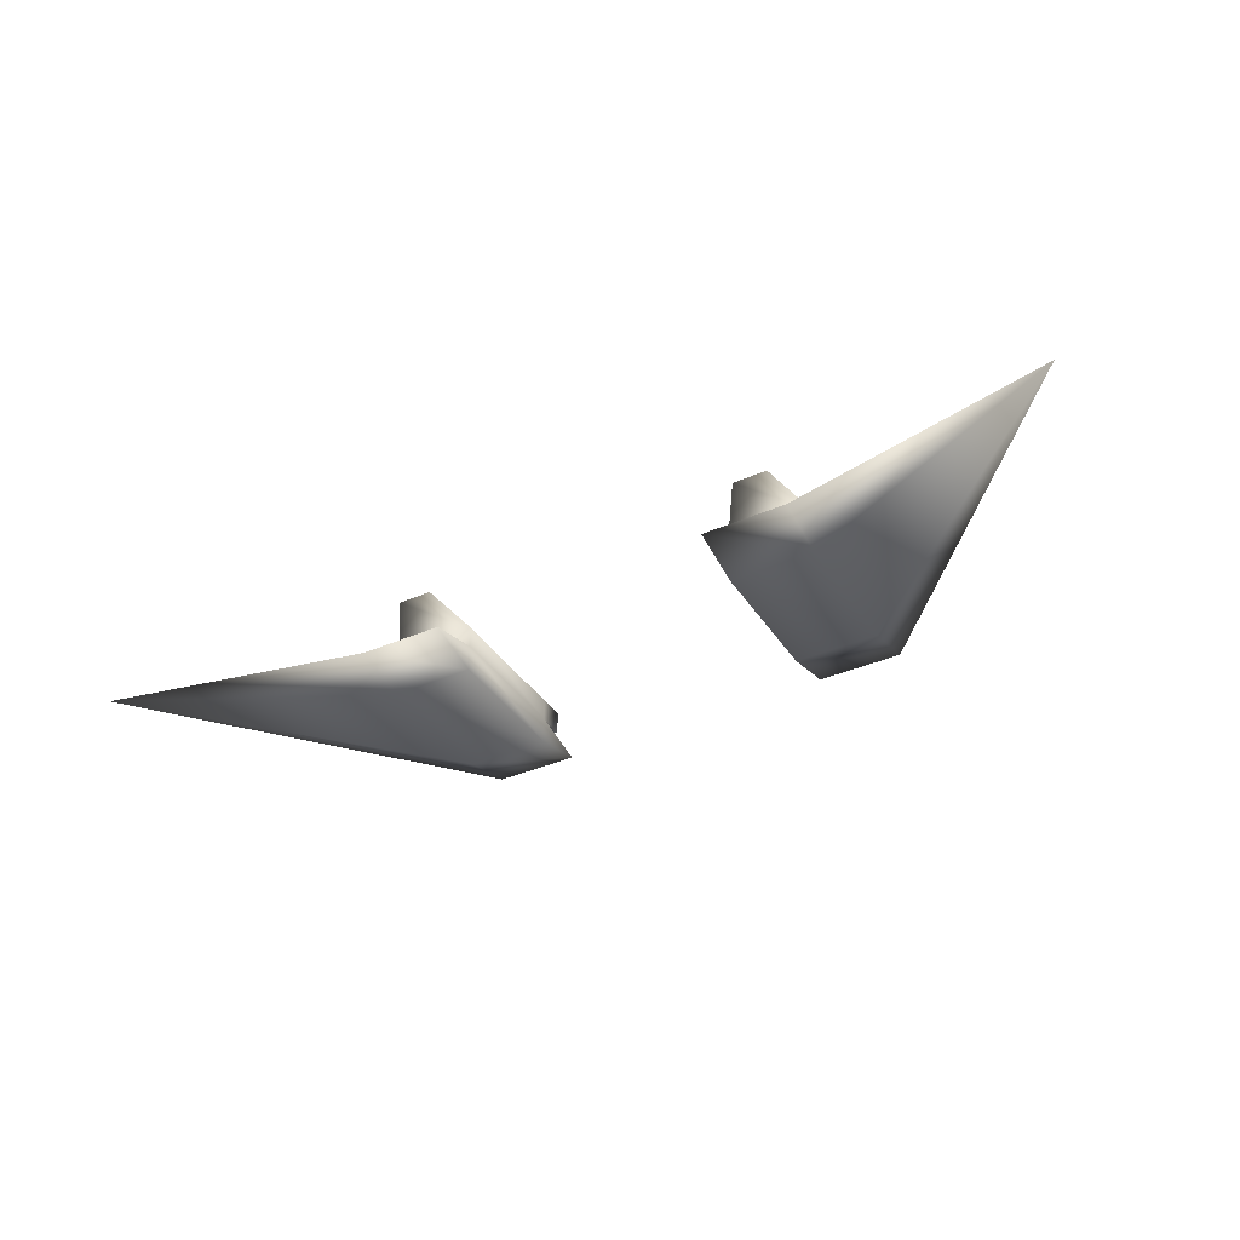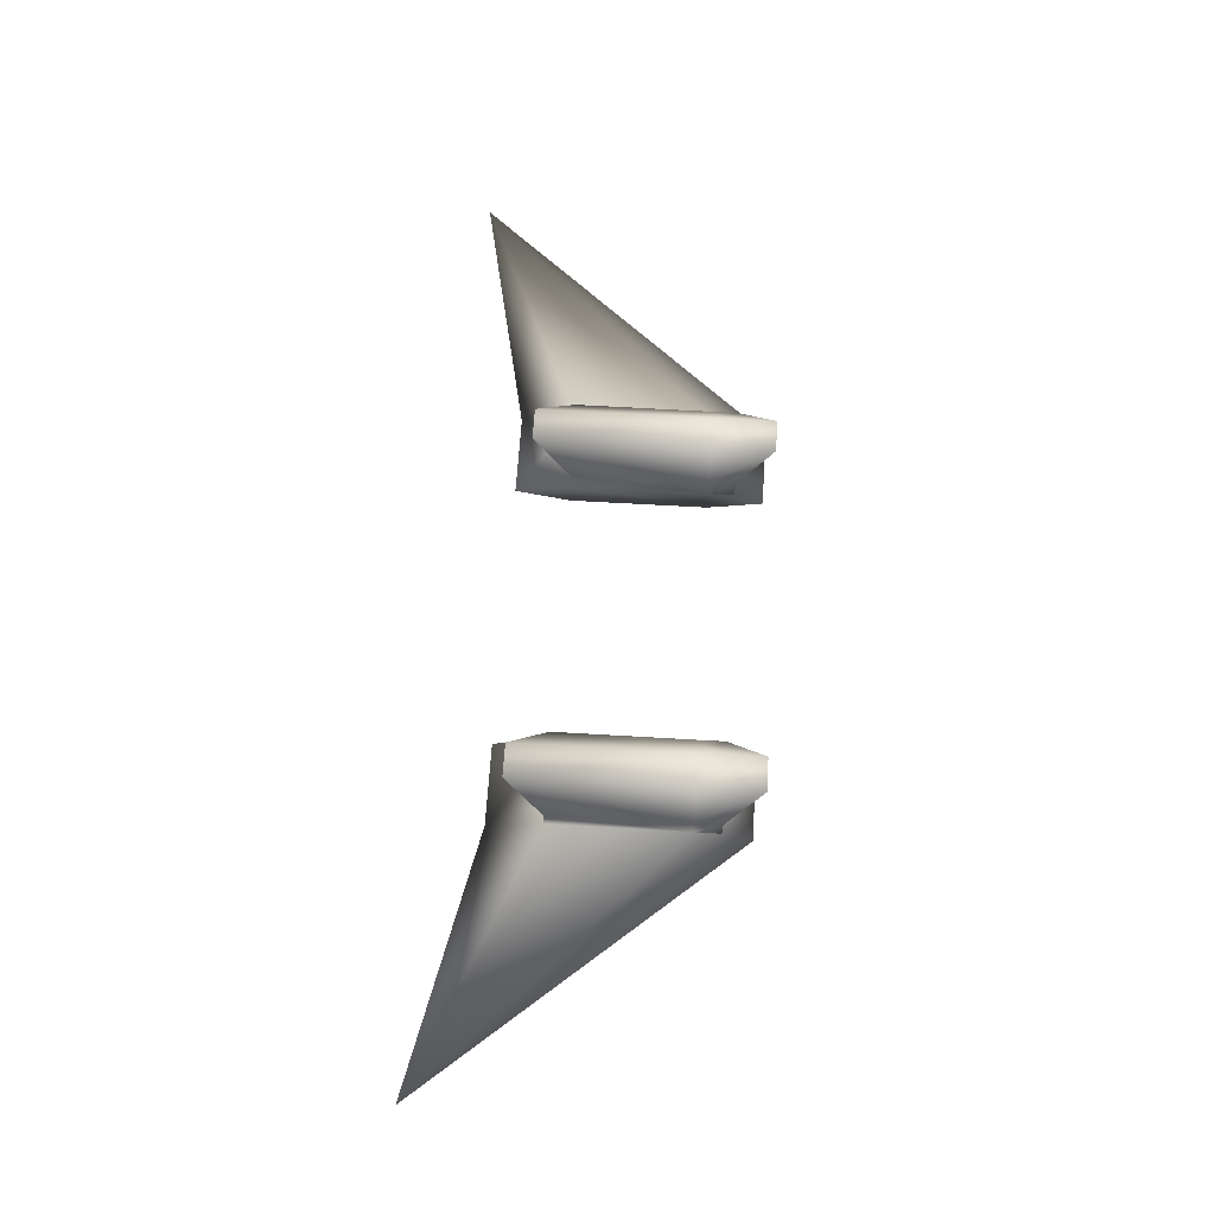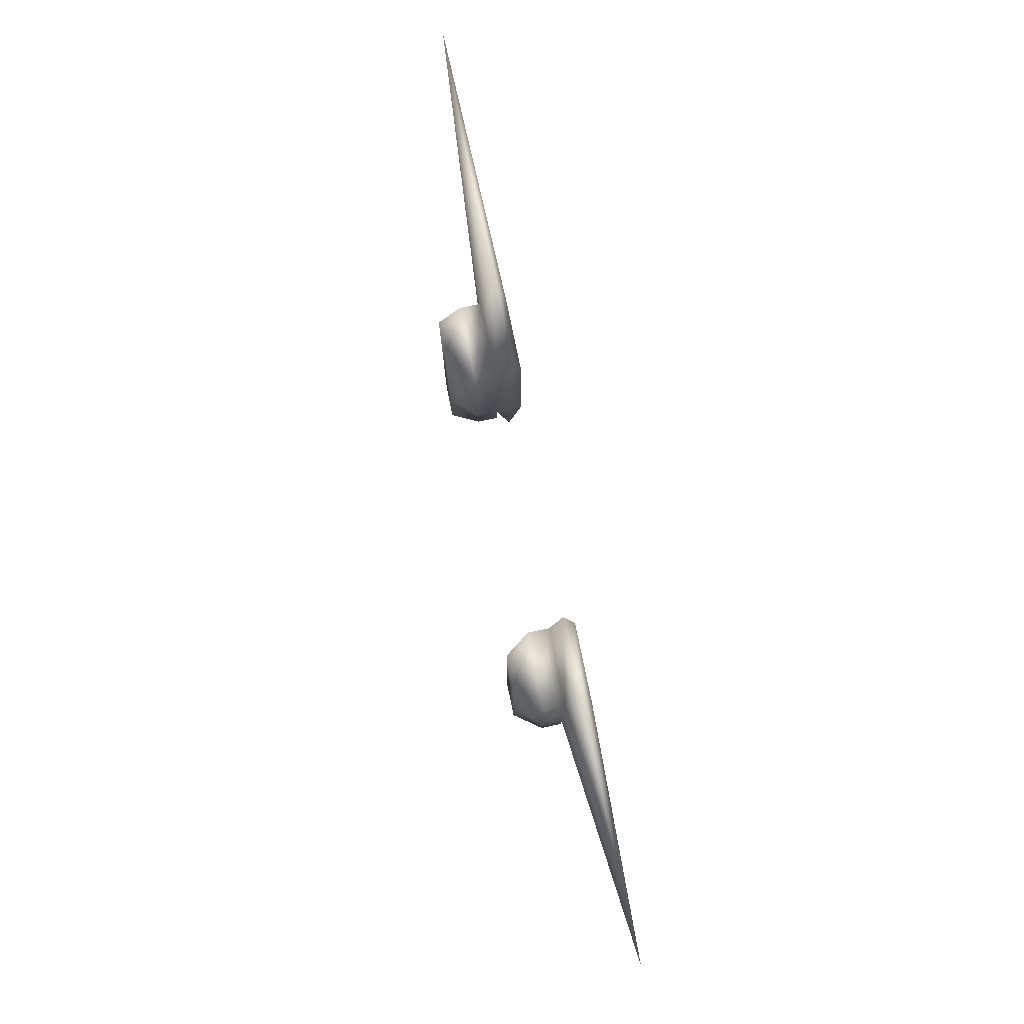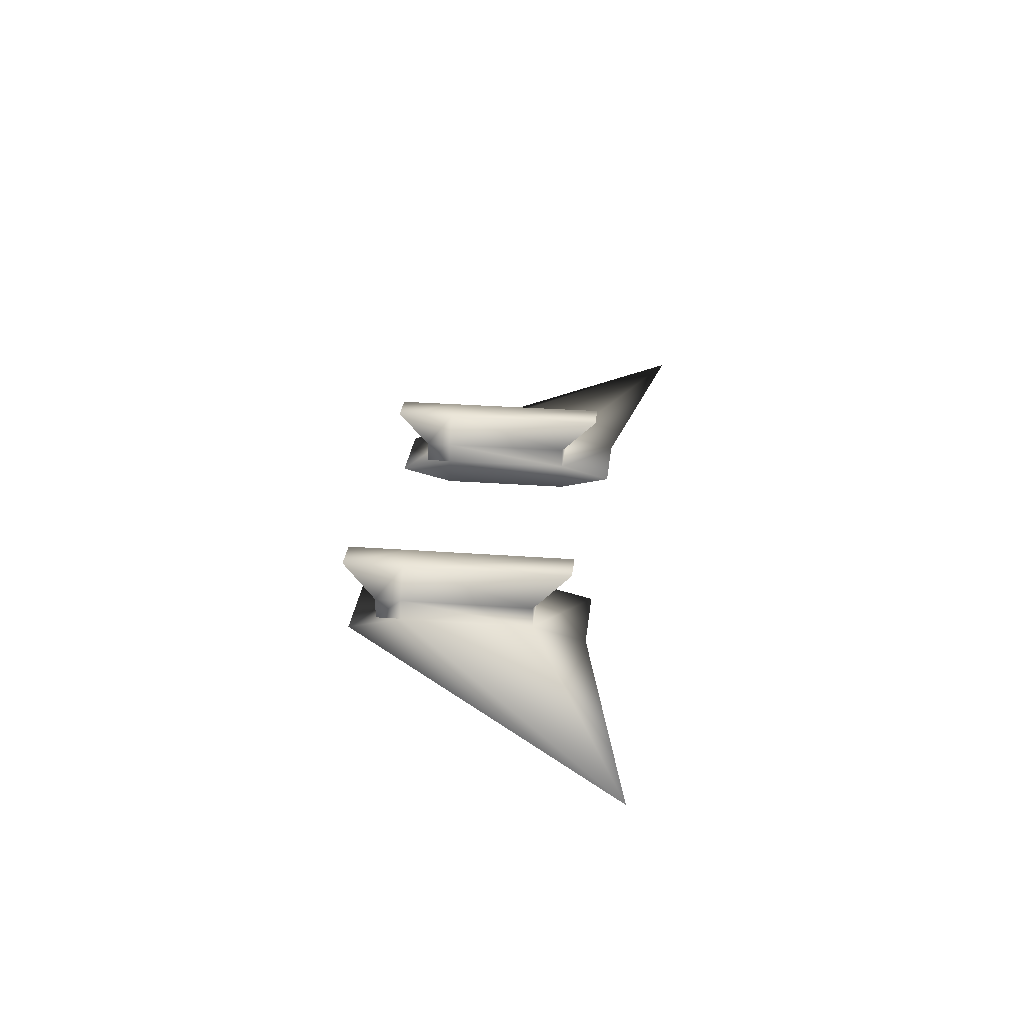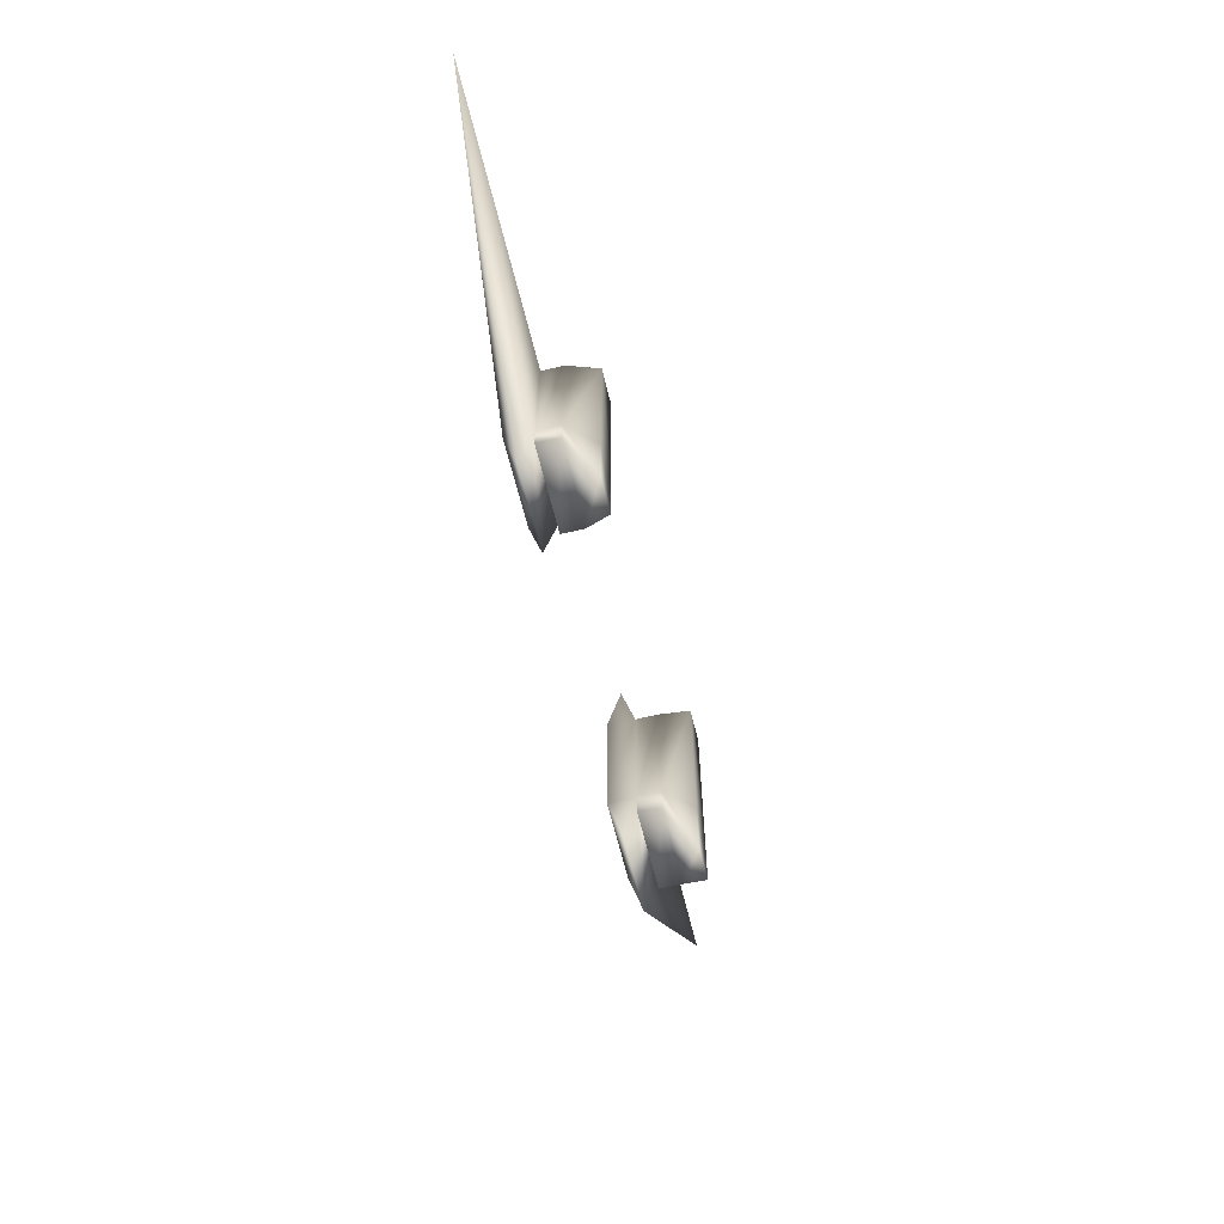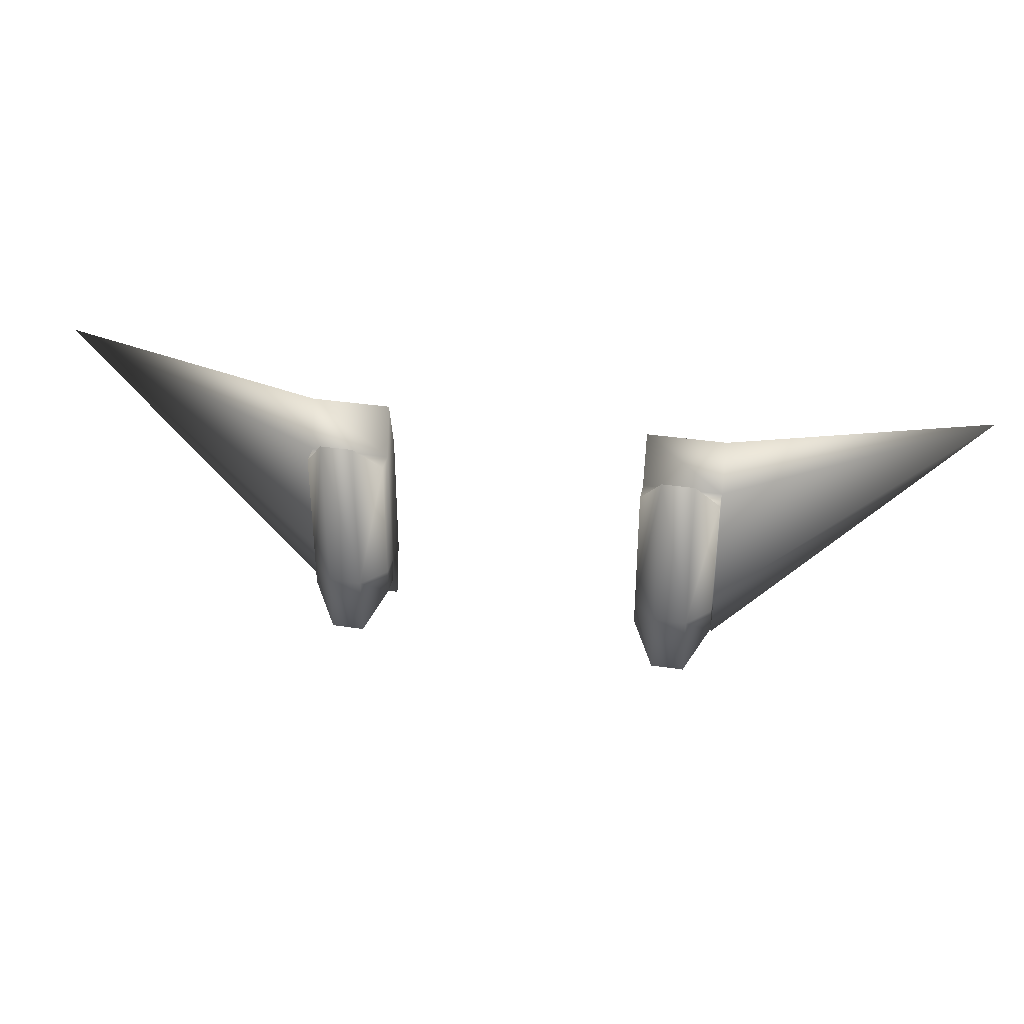
<metadata>
{"format":"obj","ext":"obj","renderer":"f3d","projection":"perspective","resolution":1024,"background":"white","views":[{"elev":-37.6,"azim":29.1,"up":"+Y"},{"elev":63.3,"azim":93.4,"up":"+Y"},{"elev":77.4,"azim":-101.5,"up":"+Z"},{"elev":29.1,"azim":-83.7,"up":"+Y"},{"elev":-63.1,"azim":103.6,"up":"+Z"},{"elev":35.5,"azim":-168.8,"up":"+Z"}]}
</metadata>
<code>
o hull_sep5
v -1.599 1.162 0.499
v -0.999 1.162 0.499
v -1.599 1.162 -0.501
v -0.999 1.162 -0.501
v -1.599 1.001 0.499
v -0.999 1.001 0.499
v -1.599 1.001 -0.501
v -0.999 1.001 -0.501
v -1.599 0.801 0.499
v -0.999 0.801 0.499
v -1.599 0.801 -0.501
v -0.999 0.801 -0.501
v -3.499 0.901 1.299
v -1.599 0.901 -0.9063
v -0.999 0.901 -0.9063
v -1.599 0.901 0.899
v -0.999 0.901 0.899
v -1.423 1.356 0.7733
v -1.175 1.356 0.7733
v -1.423 1.356 -0.501
v -1.175 1.356 -0.501
v -1.599 1.162 -0.6914
v -0.999 1.162 -0.6914
v -1.599 1.001 -0.6914
v -0.999 1.001 -0.6914
v -1.423 1.356 -0.9657
v -1.175 1.356 -0.9657
g hull_sep5_01 - Default
f 1 5 6 2
f 1 18 20 3
f 2 6 8 4
f 2 19 18 1
f 3 7 5 1
f 3 22 24 7
f 4 21 19 2
f 4 23 27 21
f 5 16 17 6
f 6 10 12 8
f 6 17 10
f 7 13 5
f 7 14 13
f 7 24 25 8
f 8 15 14 7
f 8 25 23 4
f 9 11 12 10
f 9 13 11
f 9 16 13
f 10 17 16 9
f 11 14 15 12
f 12 15 8
f 13 14 11
f 13 16 5
f 19 21 20 18
f 20 26 22 3
f 21 27 26 20
f 22 26 27 23
f 23 25 24 22
o hull_sep4
v 1.601 1.162 0.499
v 1.001 1.162 0.499
v 1.601 1.162 -0.501
v 1.001 1.162 -0.501
v 1.601 1.001 0.499
v 1.001 1.001 0.499
v 1.601 1.001 -0.501
v 1.001 1.001 -0.501
v 1.601 0.801 0.499
v 1.001 0.801 0.499
v 1.601 0.801 -0.501
v 1.001 0.801 -0.501
v 3.501 0.901 1.299
v 1.601 0.901 -0.9063
v 1.001 0.901 -0.9063
v 1.601 0.901 0.899
v 1.001 0.901 0.899
v 1.425 1.356 0.7733
v 1.177 1.356 0.7733
v 1.425 1.356 -0.501
v 1.177 1.356 -0.501
v 1.601 1.162 -0.6914
v 1.001 1.162 -0.6914
v 1.601 1.001 -0.6914
v 1.001 1.001 -0.6914
v 1.425 1.356 -0.9657
v 1.177 1.356 -0.9657
g hull_sep4_01 - Default
f 28 32 34 30
f 28 45 46 29
f 29 33 32 28
f 29 46 48 31
f 30 47 45 28
f 30 49 53 47
f 31 35 33 29
f 31 50 52 35
f 32 40 34
f 32 43 40
f 33 44 43 32
f 34 41 42 35
f 34 51 49 30
f 35 39 37 33
f 35 42 39
f 35 52 51 34
f 36 43 44 37
f 37 39 38 36
f 37 44 33
f 38 40 36
f 38 41 40
f 39 42 41 38
f 40 41 34
f 40 43 36
f 45 47 48 46
f 47 53 54 48
f 48 54 50 31
f 49 51 52 50
f 50 54 53 49

</code>
